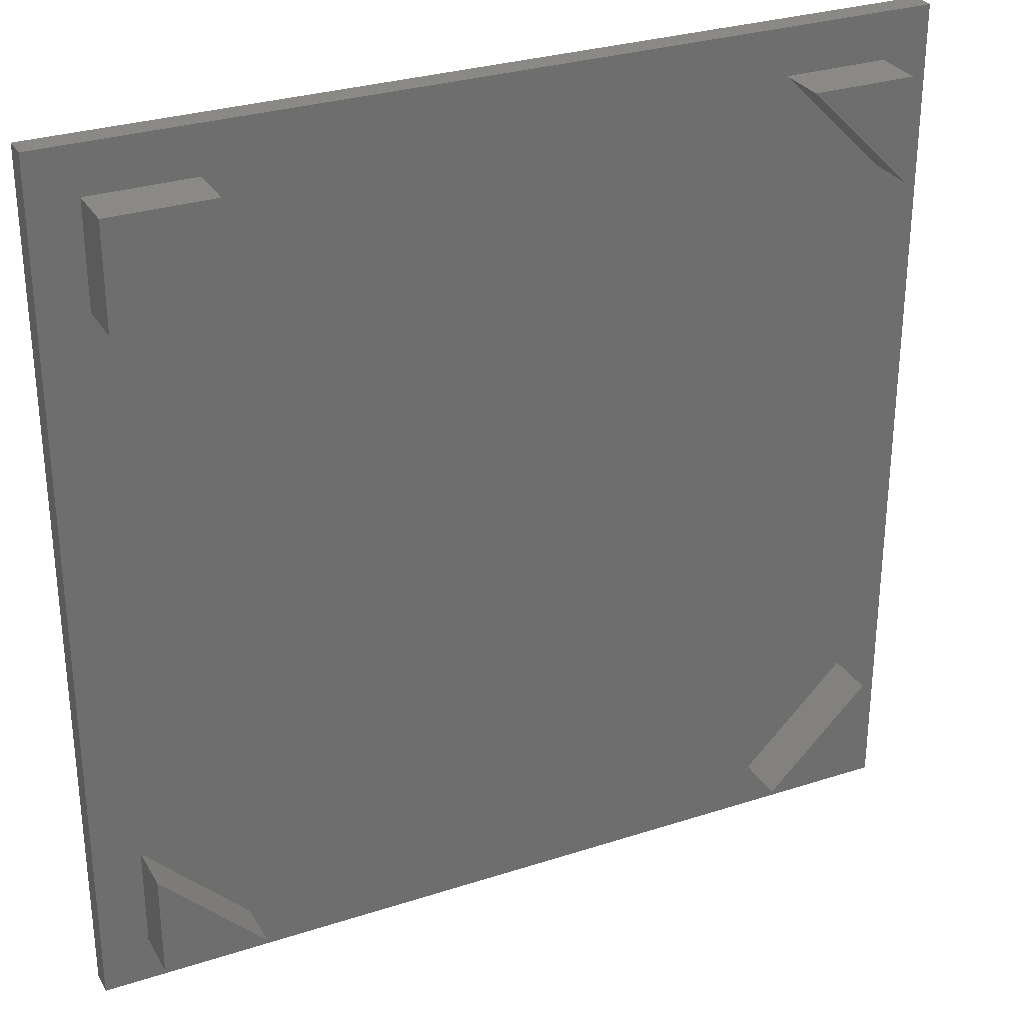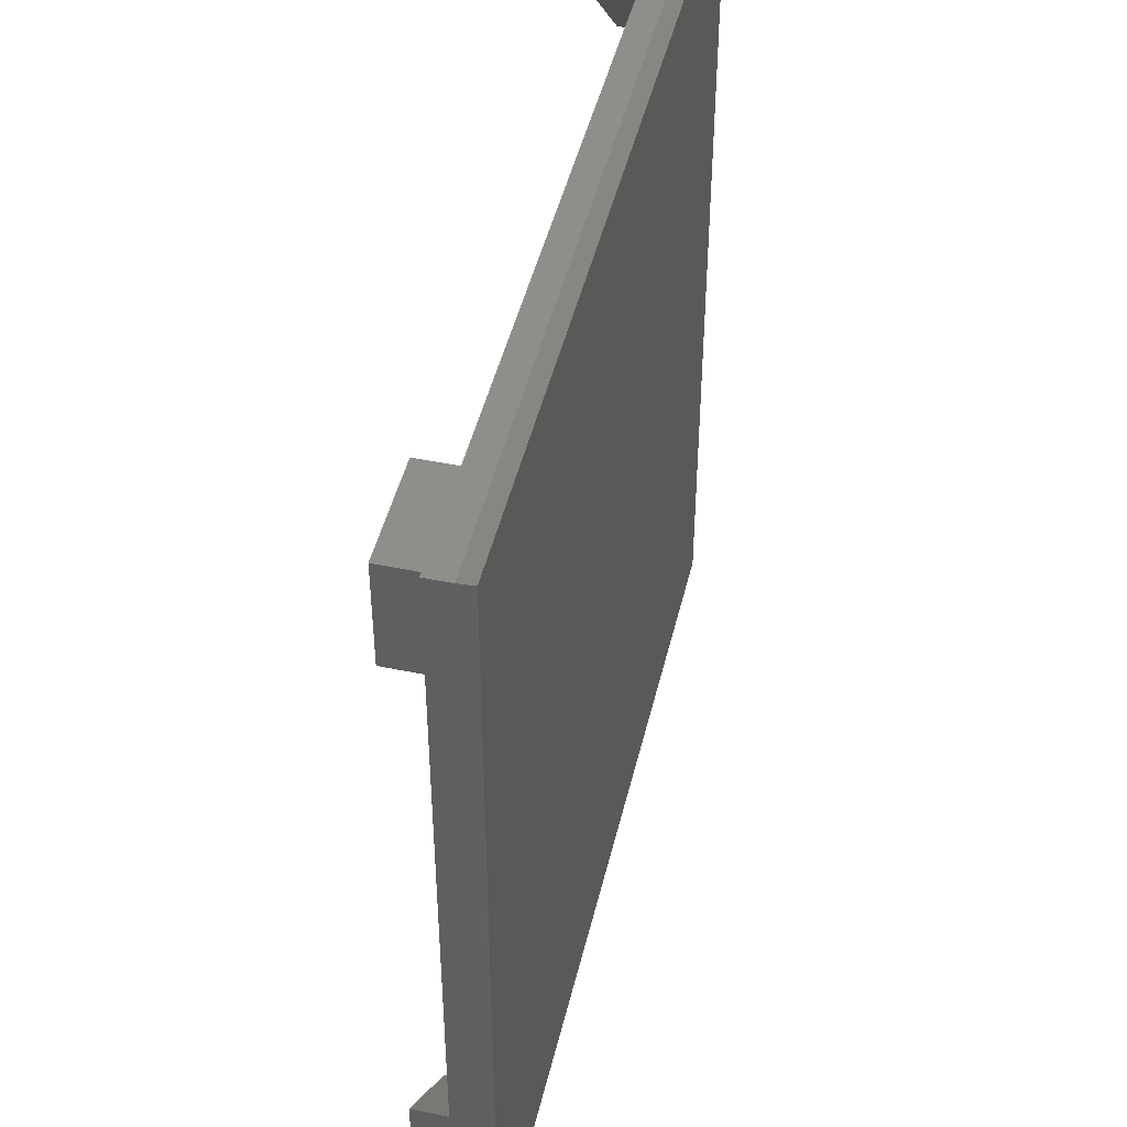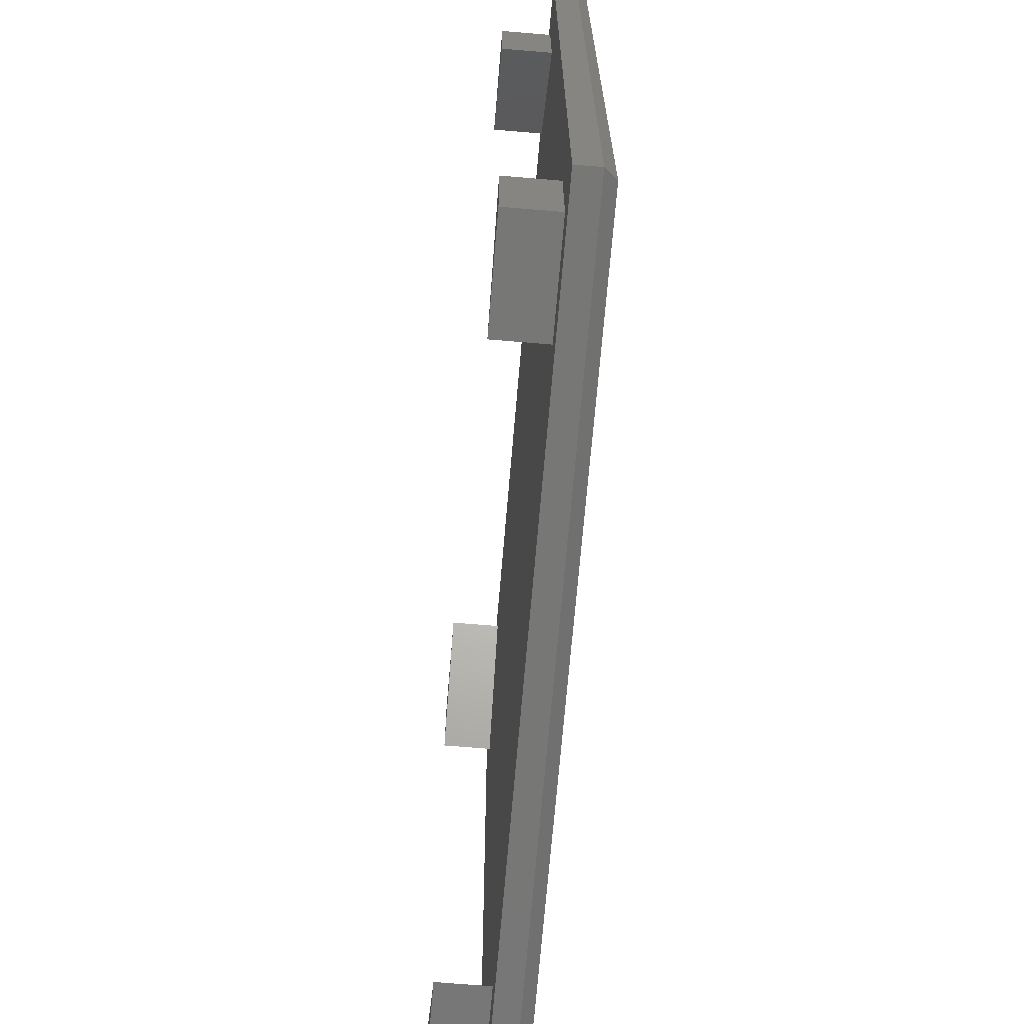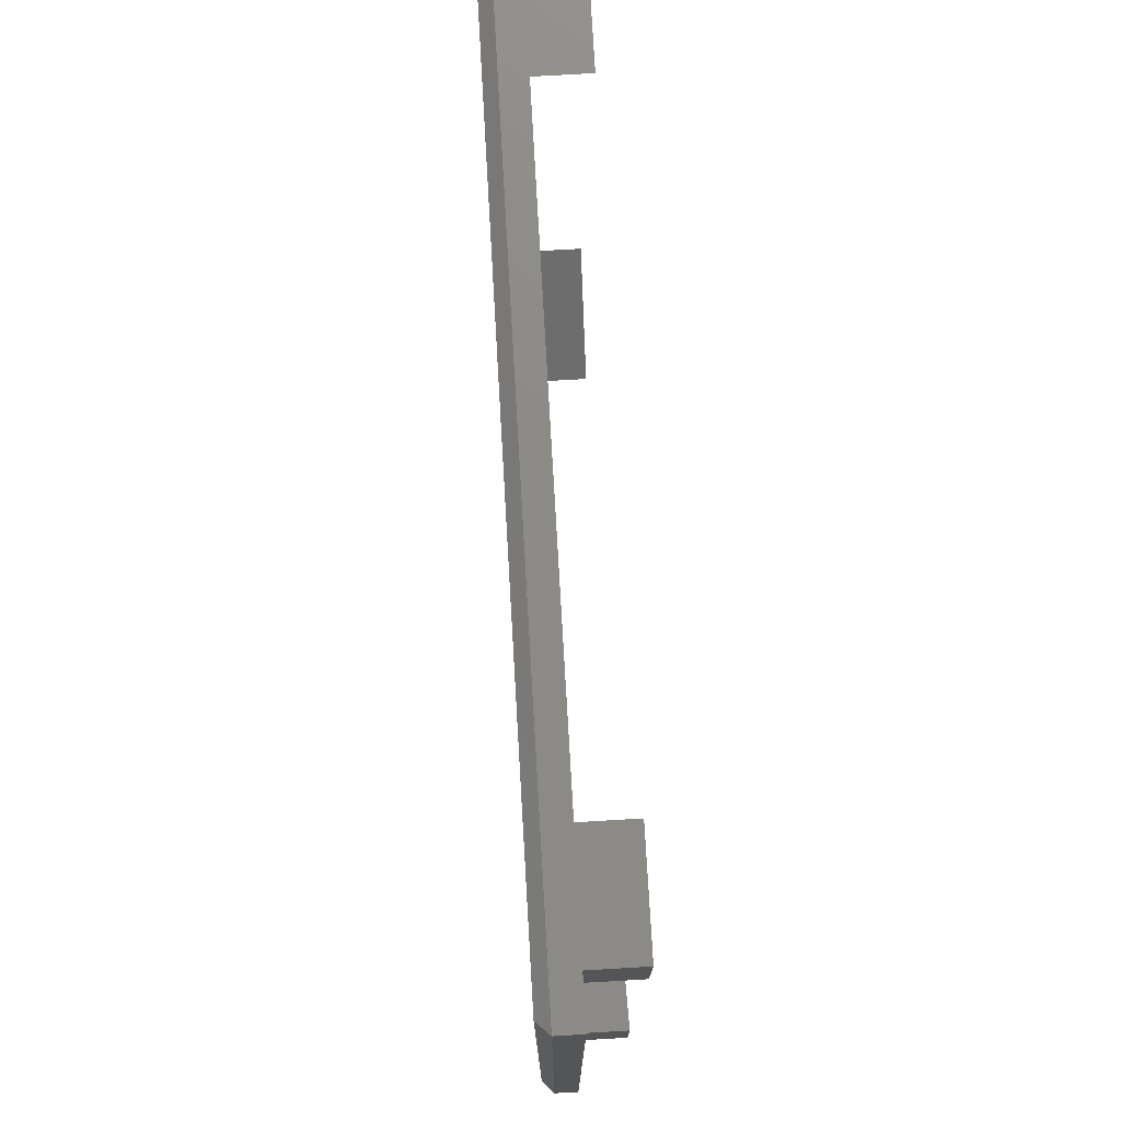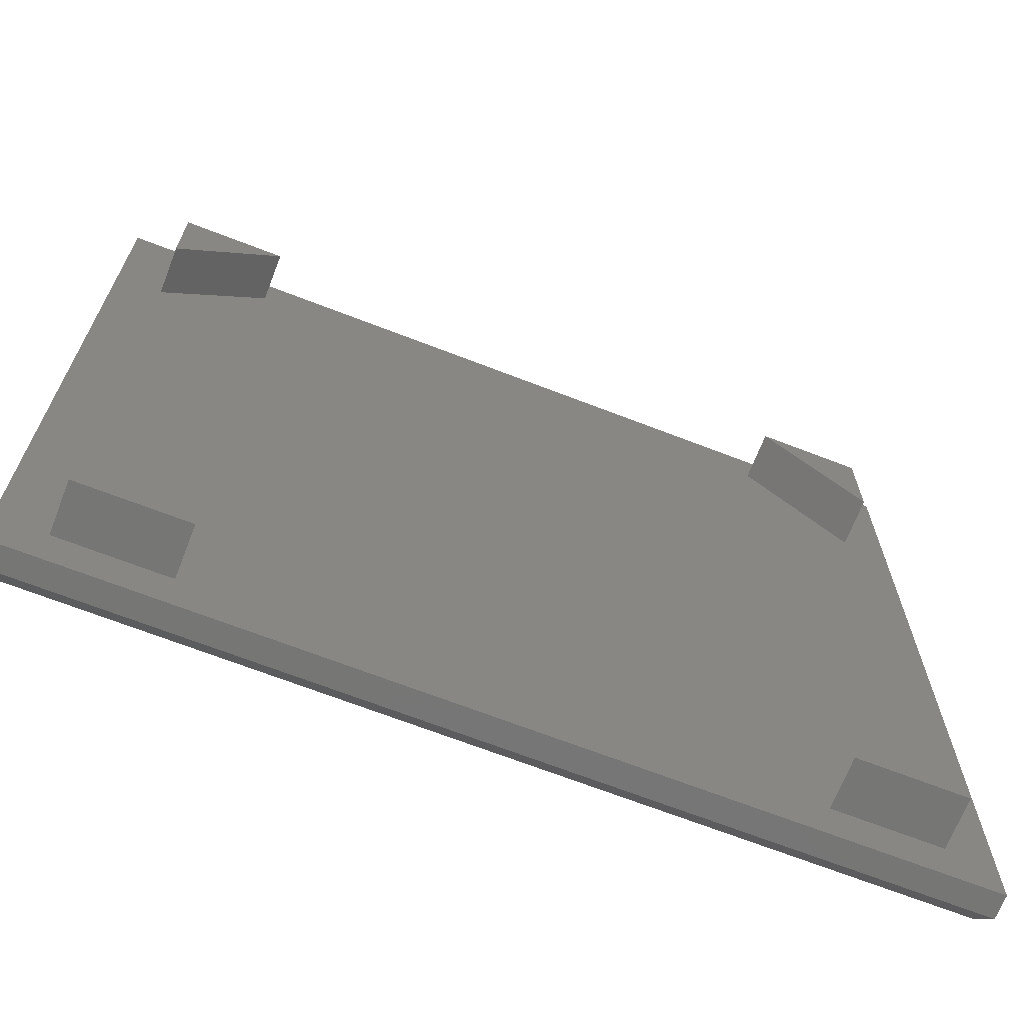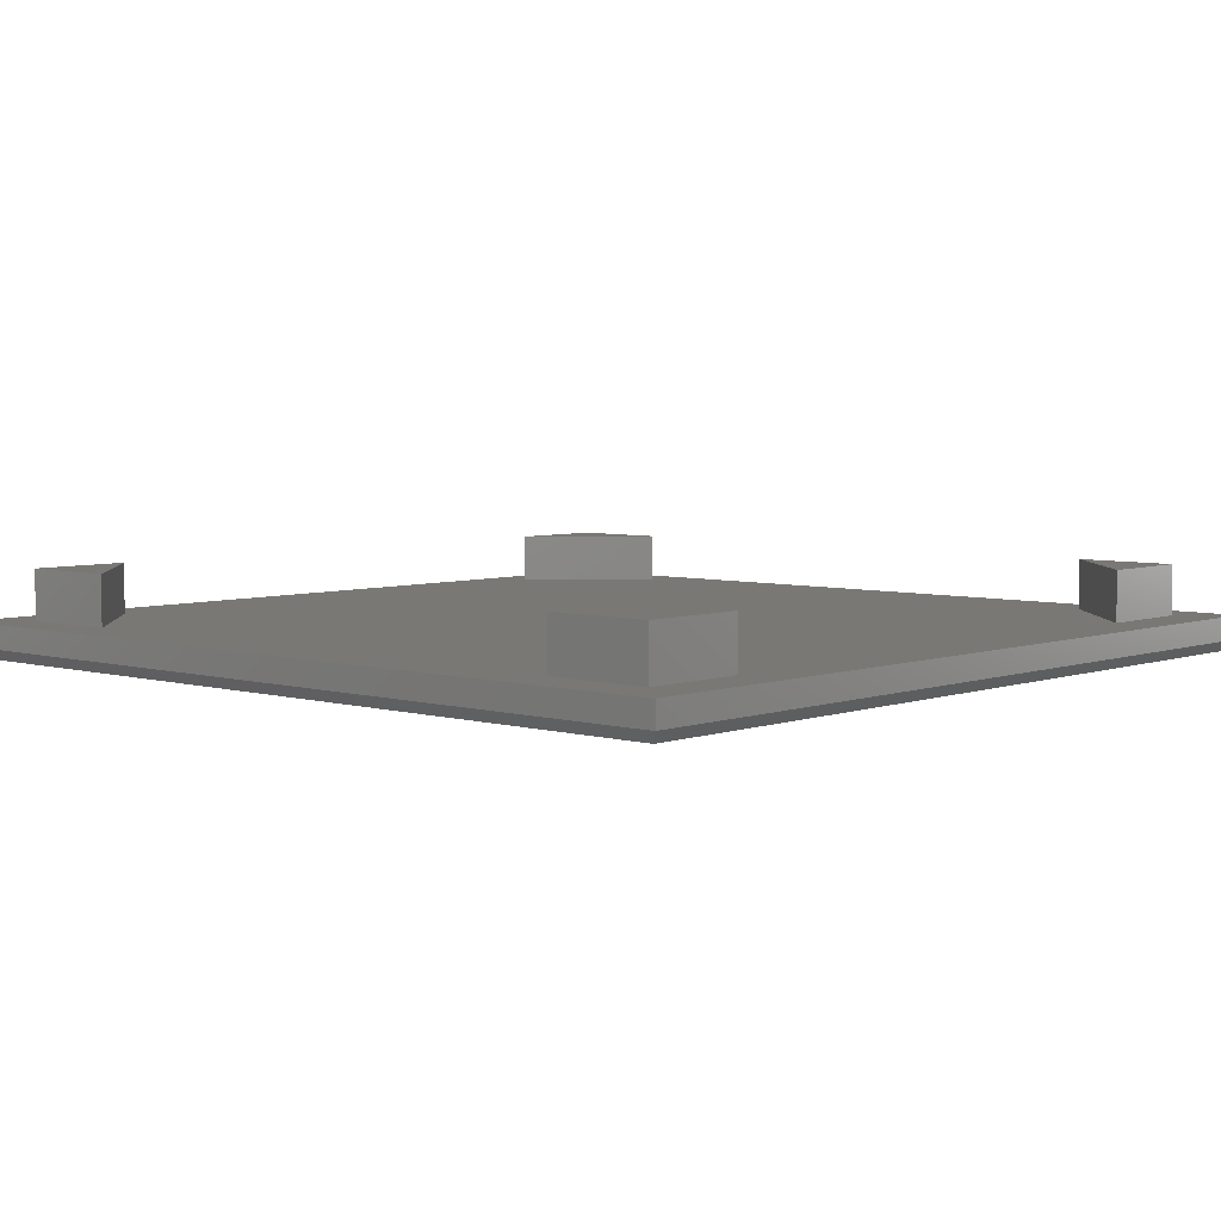
<metadata>
{"format":"stl","ext":"stl","renderer":"f3d","projection":"perspective","resolution":1024,"background":"white","views":[{"elev":29.7,"azim":-25.4,"up":"+Y"},{"elev":46.5,"azim":103.3,"up":"+Y"},{"elev":-69.5,"azim":85.2,"up":"+Y"},{"elev":76.5,"azim":-93.3,"up":"+Y"},{"elev":-68.5,"azim":-21.2,"up":"+Y"},{"elev":5.2,"azim":132.0,"up":"+Z"}]}
</metadata>
<code>
# stl→obj: 44 verts, 84 faces
v 0 61 0.825
v 0 47.09 2.475
v 0 61 2.475
v 0 13.91 2.475
v 0 0 0.825
v 0 0 2.475
v 57.7 10.61 2.475
v 61 0 2.475
v 61 13.91 2.475
v 57.7 3.3 2.475
v 50.39 3.3 2.475
v 47.09 0 2.475
v 3.3 10.61 2.475
v 3.3 3.3 2.475
v 13.91 0 2.475
v 10.61 3.3 2.475
v 61 61 2.475
v 57.7 57.7 2.475
v 61 47.09 2.475
v 50.39 57.7 2.475
v 47.09 61 2.475
v 57.7 50.39 2.475
v 13.91 61 2.475
v 3.3 57.7 2.475
v 10.61 57.7 2.475
v 3.3 50.39 2.475
v 61 61 0.825
v 61 0 0.825
v 0.825 0.825 0
v 60.17 60.17 0
v 60.17 0.825 0
v 0.825 60.17 0
v 3.3 10.61 6
v 3.3 3.3 6
v 3.3 57.7 6
v 3.3 50.39 6
v 57.7 10.61 6
v 50.39 3.3 6
v 57.7 3.3 6
v 10.61 3.3 6
v 57.7 57.7 6
v 50.39 57.7 6
v 57.7 50.39 6
v 10.61 57.7 6
f 1 2 3
f 1 4 2
f 5 4 1
f 4 5 6
f 7 8 9
f 10 8 7
f 11 8 10
f 8 11 12
f 13 4 14
f 14 15 16
f 14 6 15
f 6 14 4
f 17 18 19
f 17 20 18
f 20 17 21
f 19 18 22
f 23 24 25
f 3 24 23
f 3 26 24
f 26 3 2
f 22 9 19
f 22 7 9
f 20 7 22
f 20 11 7
f 25 20 21
f 20 25 11
f 25 21 23
f 16 11 25
f 12 16 15
f 11 16 12
f 26 16 25
f 26 13 16
f 2 13 26
f 13 2 4
f 19 27 17
f 9 27 19
f 28 9 8
f 9 28 27
f 27 21 17
f 21 27 23
f 1 23 27
f 23 1 3
f 29 30 31
f 30 29 32
f 5 15 6
f 15 5 12
f 12 28 8
f 28 12 5
f 14 33 13
f 33 14 34
f 26 35 24
f 35 26 36
f 37 38 39
f 33 34 40
f 41 42 43
f 35 36 44
f 39 7 37
f 7 39 10
f 43 18 41
f 18 43 22
f 11 39 38
f 39 11 10
f 14 40 34
f 40 14 16
f 18 42 41
f 42 18 20
f 25 35 44
f 35 25 24
f 22 42 20
f 42 22 43
f 40 13 33
f 13 40 16
f 7 38 37
f 38 7 11
f 36 25 44
f 25 36 26
f 29 28 5
f 28 29 31
f 29 1 32
f 1 29 5
f 31 27 28
f 27 31 30
f 32 27 30
f 27 32 1

</code>
